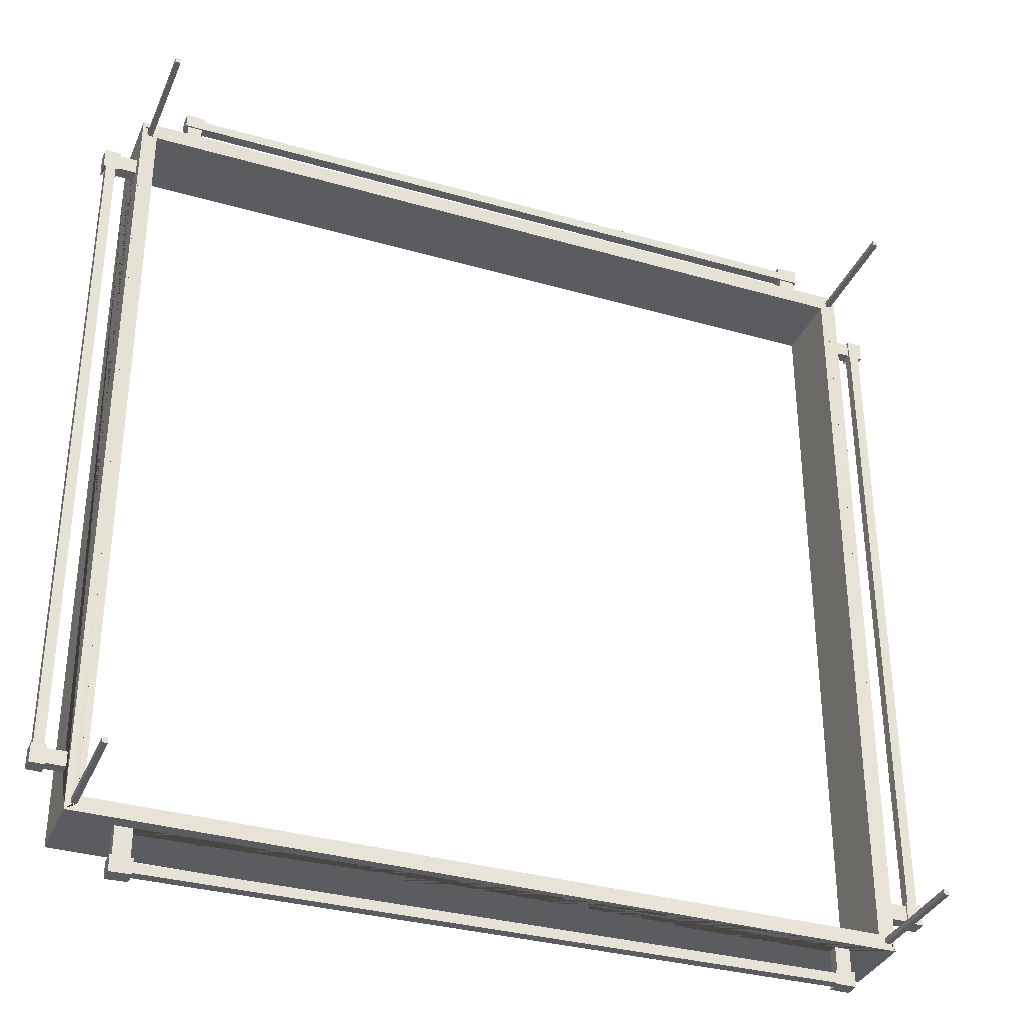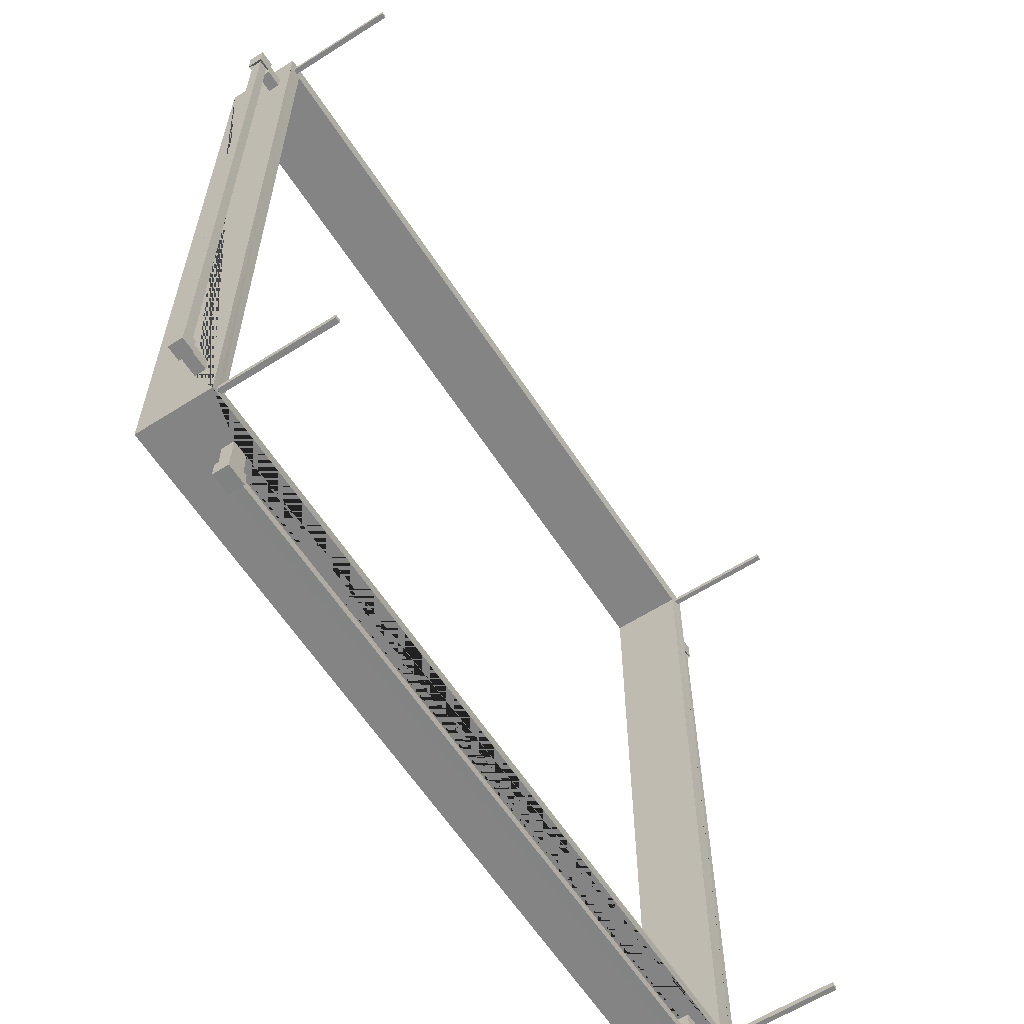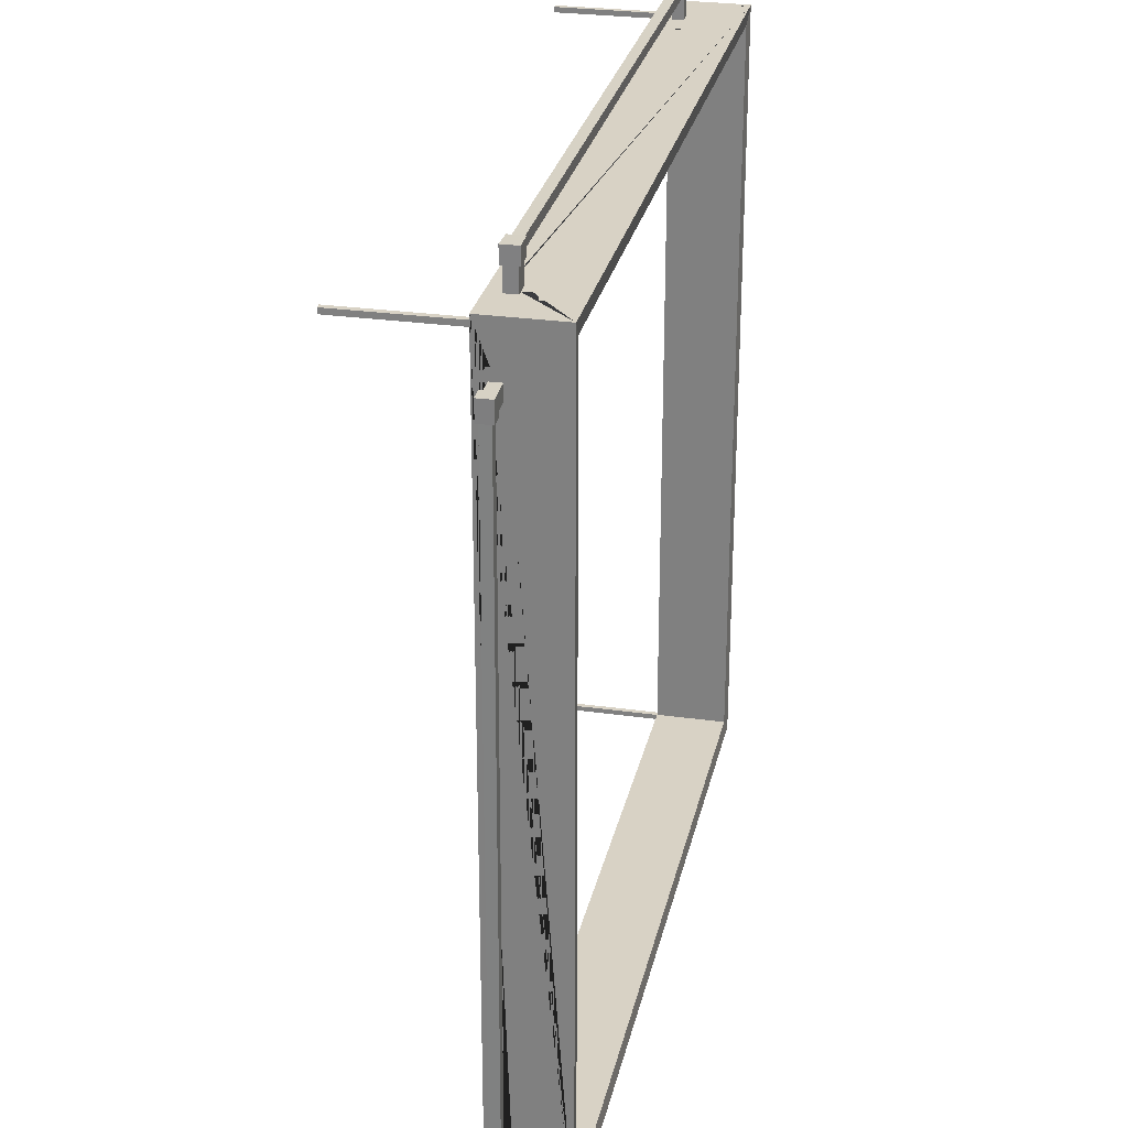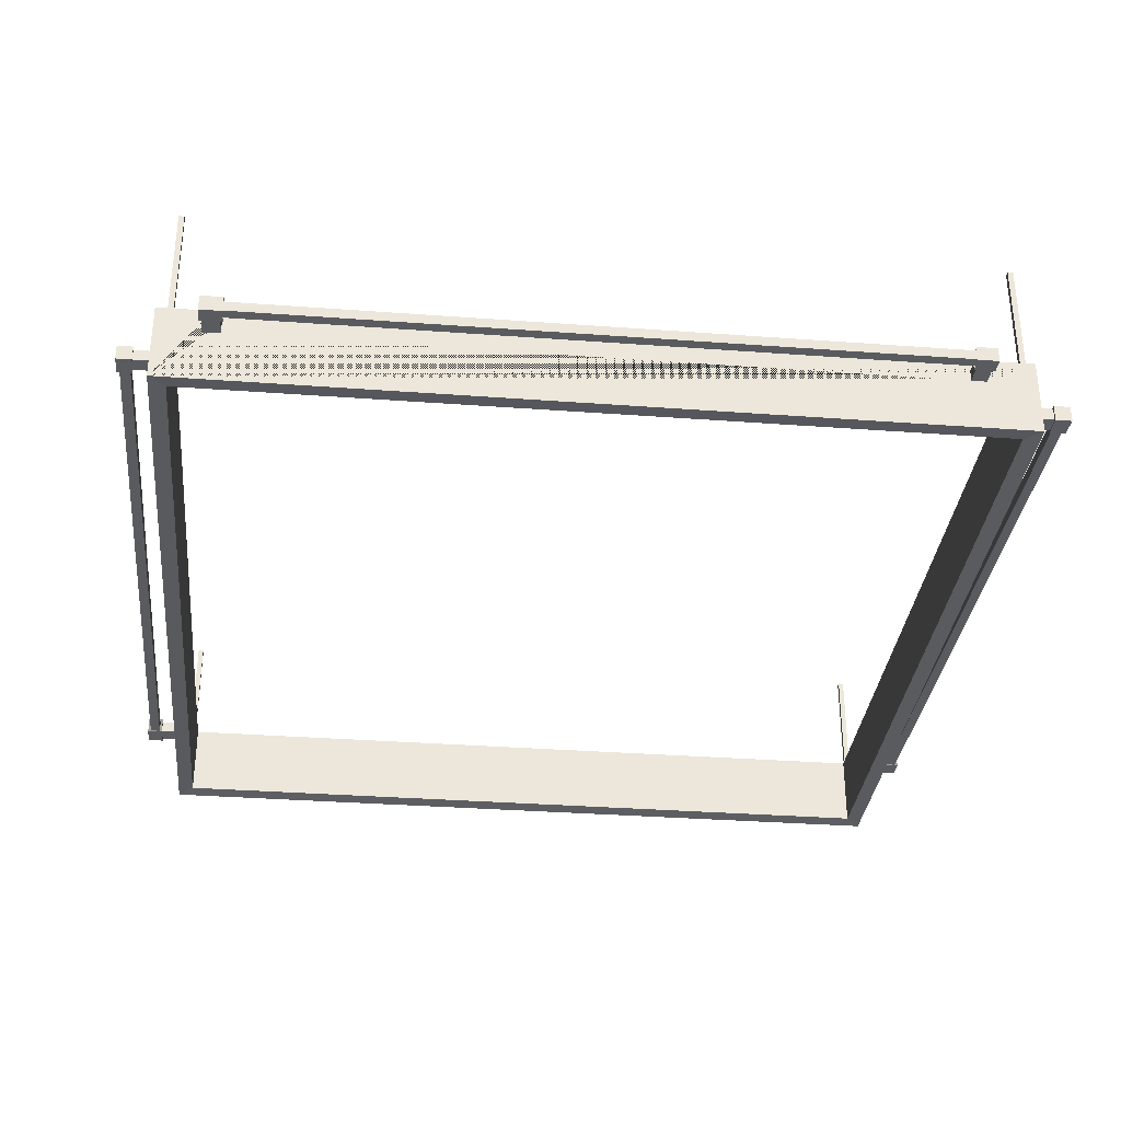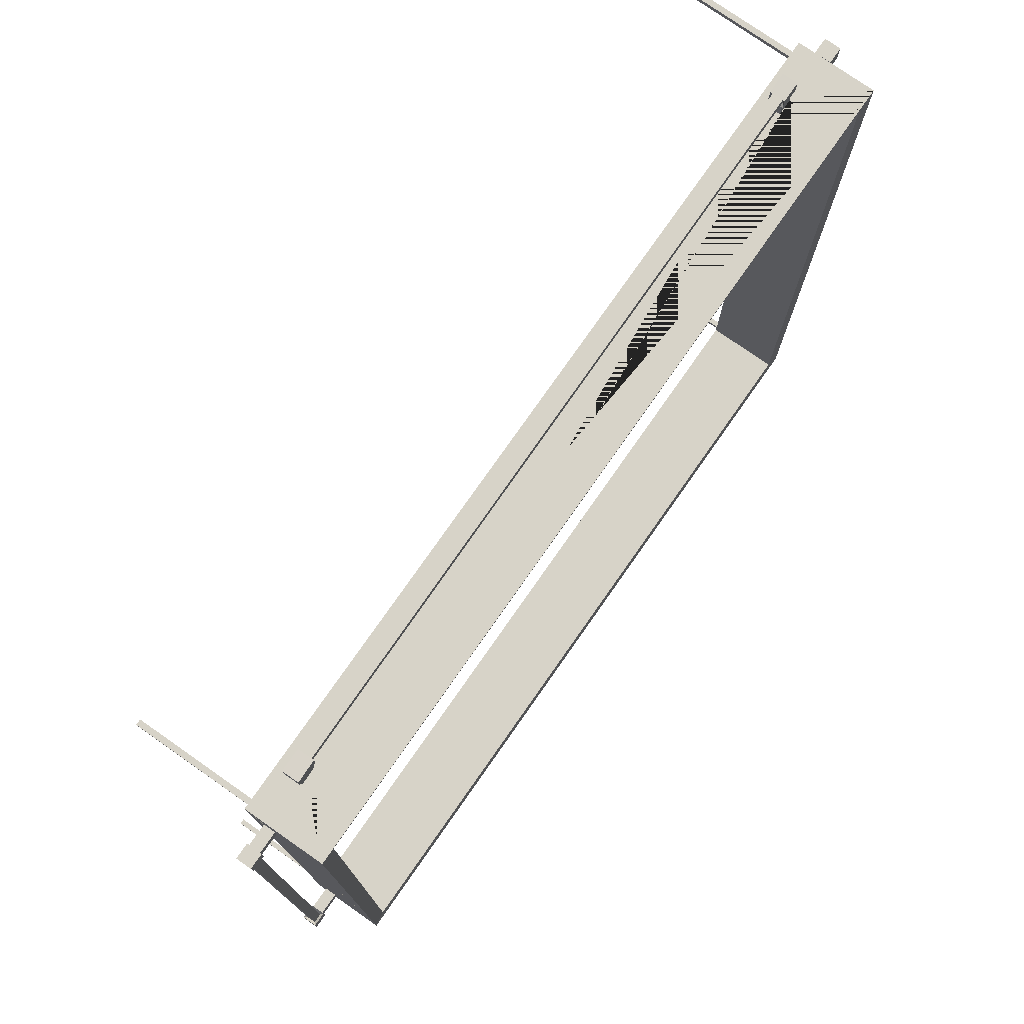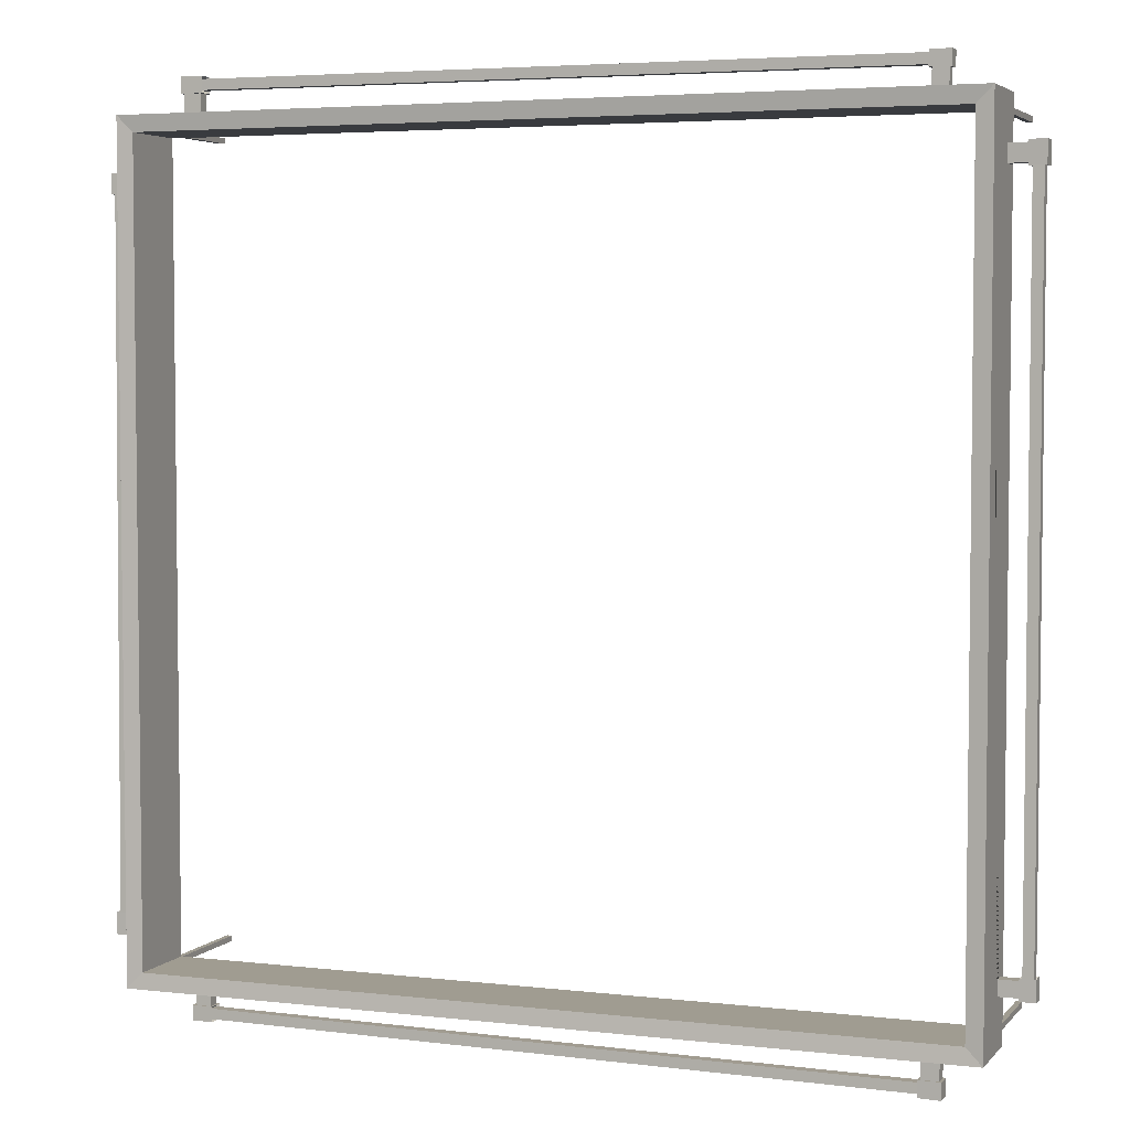
<metadata>
{"format":"obj","ext":"obj","renderer":"f3d","projection":"perspective","resolution":1024,"background":"white","views":[{"elev":-34.7,"azim":158.9,"up":"+Z"},{"elev":-61.3,"azim":122.9,"up":"+Z"},{"elev":27.7,"azim":-77.8,"up":"+Z"},{"elev":-32.9,"azim":84.1,"up":"+Y"},{"elev":77.0,"azim":-55.0,"up":"+Z"},{"elev":4.3,"azim":20.7,"up":"+Z"}]}
</metadata>
<code>
g default
v 5.711 8.556 -6.78
v -7.848 8.556 -6.78
v -7.848 7.261 -6.78
v 5.711 7.261 -6.78
v -7.848 8.556 6.78
v -7.848 7.261 6.78
v -8.126 7.234 -7.057
v -8.126 7.234 7.057
v -8.126 8.583 7.057
v -8.126 8.354 6.166
v -8.126 8.157 6.166
v -8.126 8.158 5.903
v -8.126 8.148 -6.054
v -8.126 8.143 -6.348
v -8.126 8.583 -7.057
v -7.364 8.182 -7.057
v -7.101 8.182 -7.057
v 4.856 8.124 -7.057
v 5.15 8.118 -7.057
v 5.151 8.34 -7.057
v 5.988 8.583 -7.057
v 5.988 7.234 -7.057
v 4.852 8.124 -7.566
v 4.811 8.094 -7.567
v 5.146 8.118 -7.564
v 5.187 8.087 -7.564
v 5.184 8.087 -7.847
v 5.186 8.371 -7.847
v -8.491 8.126 5.862
v -8.491 8.158 5.905
v -8.484 8.125 6.21
v 4.853 8.337 -7.566
v 5.147 8.34 -7.564
v 4.812 8.366 -7.567
v -8.485 8.157 6.168
v 5.188 8.37 -7.564
v -8.491 8.35 5.905
v -8.491 8.38 5.862
v -8.485 8.354 6.168
v -8.484 8.385 6.21
v -8 8.571 -6.931
v -7.954 8.571 -6.931
v -7.954 8.566 -6.885
v 5.794 8.564 -6.863
v 5.794 8.571 -6.931
v 5.862 8.571 -6.931
v -7.428 8.087 7.444
v -7.387 8.118 7.445
v -7.052 8.094 7.449
v -7.095 8.337 7.057
v -7.094 8.337 7.448
v -7.094 8.124 7.057
v -7.093 8.124 7.448
v -7.429 8.37 7.444
v -7.053 8.366 7.449
v -7.388 8.34 7.445
v 4.875 8.142 -7.791
v 4.876 8.318 -7.791
v 4.809 8.367 -7.839
v 4.808 8.094 -7.839
v 4.877 8.142 -7.615
v -8.705 8.166 5.916
v -8.529 8.166 5.915
v -8.744 8.126 5.863
v -8.705 8.342 5.916
v -8.744 8.38 5.863
v 4.878 8.318 -7.615
v -8.747 8.125 6.212
v -8.747 8.385 6.212
v -8.529 8.342 5.915
v 4.857 8.337 -7.057
v -8.126 8.35 5.903
v -8.008 8.571 6.94
v -8.048 8.575 6.94
v -8.048 8.575 6.845
v -7.954 8.566 6.845
v -7.954 8.566 6.885
v -7.954 8.566 -6.837
v -8.048 8.575 -6.837
v -8.048 8.575 -6.931
v -7.388 8.118 7.057
v -7.389 8.34 7.057
v 5.988 8.354 -6.217
v 6.314 8.354 -6.217
v 6.314 8.157 -6.217
v 5.988 8.157 -6.217
v 6.318 8.158 -5.954
v 5.988 8.158 -5.954
v 6.314 8.385 -6.26
v 6.314 8.125 -6.26
v 6.319 8.126 -5.912
v -7.427 8.087 7.727
v -7.428 8.371 7.727
v -8.048 10.57 6.845
v -7.954 10.57 6.845
v -8.048 10.57 6.94
v 5.988 8.35 -5.954
v 6.318 8.35 -5.954
v -7.051 8.094 7.721
v 6.576 8.385 -6.26
v 6.576 8.125 -6.26
v 6.571 8.126 -5.912
v 5.889 8.573 -6.837
v 5.889 10.57 -6.837
v 5.794 10.57 -6.837
v 5.794 8.564 -6.837
v 5.889 8.573 -6.931
v 5.889 10.57 -6.931
v 6.319 8.38 -5.912
v -7.119 8.318 7.497
v -7.118 8.142 7.497
v -7.118 8.142 7.673
v 6.533 8.166 -5.964
v 6.357 8.166 -5.964
v 6.357 8.342 -5.964
v -7.052 8.367 7.721
v 6.571 8.38 -5.912
v -7.118 8.318 7.673
v 6.533 8.342 -5.964
v -7.954 10.57 6.94
v 5.794 10.57 -6.931
v 4.863 8.182 7.423
v 4.861 8.374 7.057
v 4.862 8.182 7.057
v 4.862 8.374 7.423
v 6.308 8.148 6.002
v 6.309 8.118 5.961
v 6.304 8.143 6.296
v 4.821 8.15 7.424
v 5.169 8.151 7.418
v 4.873 8.19 7.462
v 4.874 8.19 7.638
v 4.821 8.15 7.676
v 6.303 8.113 6.337
v 5.126 8.183 7.419
v 4.82 8.404 7.424
v 5.125 8.379 7.419
v 4.82 8.404 7.676
v 6.308 8.361 6.002
v 6.304 8.365 6.296
v 6.309 8.39 5.961
v 4.873 8.367 7.638
v 5.168 8.411 7.418
v 6.303 8.396 6.337
v 5.17 8.151 7.68
v 5.169 8.411 7.68
v -7.954 8.571 6.94
v 5.988 7.234 7.057
v 5.711 7.261 6.78
v 5.711 8.556 6.78
v 4.872 8.366 7.462
v 6.357 8.342 6.027
v 6.357 8.166 6.027
v 6.533 8.166 6.027
v 6.533 8.342 6.027
v 5.988 8.361 6.002
v 5.988 8.148 6.002
v 5.125 8.182 7.057
v 5.988 8.143 6.296
v 6.581 8.118 5.961
v 5.124 8.379 7.057
v 5.988 8.365 6.296
v 6.586 8.113 6.337
v 6.581 8.39 5.961
v 6.586 8.396 6.337
v 5.794 8.564 6.778
v 5.794 10.57 6.778
v 5.889 10.57 6.778
v 5.889 8.573 6.778
v 5.889 10.57 6.873
v 5.889 8.573 6.873
v 5.794 10.57 6.873
v 5.794 8.565 6.873
v 5.794 8.564 6.863
v 5.804 8.565 6.873
v 5.988 8.583 7.057
v -8.767 8.342 -6.076
v -8.591 8.342 -6.077
v -8.591 8.166 -6.077
v -7.114 8.366 -7.519
v -7.114 8.19 -7.519
v -7.115 8.367 -7.695
v -8.767 8.166 -6.076
v -7.116 8.19 -7.695
v -7.1 8.374 -7.057
v -7.363 8.379 -7.057
v -8.126 8.365 -6.348
v -8.126 8.361 -6.054
v -7.061 8.404 -7.481
v -7.366 8.379 -7.474
v -7.103 8.374 -7.48
v -8.539 8.365 -6.346
v -8.542 8.39 -6.01
v -8.542 8.361 -6.051
v -7.409 8.411 -7.473
v -8.538 8.396 -6.387
v -7.104 8.182 -7.48
v -7.41 8.151 -7.473
v -7.062 8.15 -7.481
v -8.542 8.118 -6.01
v -8.539 8.143 -6.346
v -8.542 8.148 -6.051
v -7.367 8.183 -7.474
v -8.538 8.113 -6.387
v -8.048 10.57 -6.837
v -7.954 10.57 -6.837
v -7.954 10.57 -6.931
v -8.048 10.57 -6.931
v -7.063 8.404 -7.733
v -8.814 8.39 -6.009
v -7.411 8.411 -7.736
v -8.822 8.396 -6.385
v -7.064 8.15 -7.734
v -8.814 8.118 -6.009
v -7.412 8.151 -7.736
v -8.822 8.113 -6.385
g Shekf2
f 1 2 3 4
f 2 5 6 3
f 7 8 9 10 11 12 13 14 15
f 15 16 17 18 19 20 21 22 7
f 25 23 24 26
f 26 27 28 36
f 31 29 30 35
f 34 32 33 36
f 39 37 38 40
f 21 15 41 42 43 2 1 44 45 46
f 49 47 48 53
f 52 50 51 53
f 56 54 55 51
f 57 58 59 60
f 61 57 60 24
f 60 59 28 27
f 24 60 27 26
f 62 63 29 64
f 65 62 64 66
f 58 67 34 59
f 67 61 24 34
f 34 24 23 32
f 64 29 31 68
f 66 64 68 69
f 63 70 38 29
f 70 65 66 38
f 29 38 37 30
f 59 34 36 28
f 71 32 23 18
f 38 66 69 40
f 18 23 25 19
f 26 36 33 25
f 12 30 37 72
f 40 69 68 31
f 11 35 30 12
f 40 31 35 39
f 20 33 32 71
f 19 25 33 20
f 72 37 39 10
f 10 39 35 11
f 15 9 73 74 75 76 77 5 2 43 78 79 80 41
f 81 48 56 82
f 52 53 48 81
f 83 84 85 86
f 86 85 87 88
f 47 54 56 48
f 89 90 85 84
f 82 56 51 50
f 90 91 87 85
f 47 92 93 54
f 75 94 95 76
f 74 96 94 75
f 97 98 84 83
f 49 99 92 47
f 89 100 101 90
f 88 87 98 97
f 102 91 90 101
f 103 104 105 106
f 107 108 104 103
f 109 89 84 98
f 55 49 53 51
f 110 111 49 55
f 111 112 99 49
f 91 109 98 87
f 113 114 91 102
f 114 115 109 91
f 116 55 54 93
f 99 116 93 92
f 109 117 100 89
f 117 102 101 100
f 118 110 55 116
f 112 118 116 99
f 119 113 102 117
f 115 119 117 109
f 96 120 95 94
f 105 104 108 121
f 123 124 122 125
f 128 126 127 134
f 130 129 122 135
f 132 131 129 133
f 137 125 136 143
f 132 133 138 142
f 141 139 140 144
f 145 130 143 146
f 106 105 121 45 44
f 121 108 107 46 45
f 76 95 120 147 77
f 147 120 96 74 73
f 22 148 149 4
f 148 8 6 149
f 150 1 4 149
f 5 150 149 6
f 110 151 131 111
f 131 132 112 111
f 152 115 114 153
f 114 113 154 153
f 118 142 151 110
f 132 142 118 112
f 155 119 115 152
f 113 119 155 154
f 156 139 126 157
f 158 135 122 124
f 157 126 128 159
f 129 136 125 122
f 141 127 126 139
f 136 129 131 151
f 152 153 127 141
f 153 154 160 127
f 123 125 137 161
f 161 137 135 158
f 162 140 139 156
f 133 129 130 145
f 159 128 140 162
f 127 160 163 134
f 151 142 138 136
f 155 152 141 164
f 154 155 164 160
f 143 130 135 137
f 134 144 140 128
f 136 138 146 143
f 138 133 145 146
f 164 141 144 165
f 160 164 165 163
f 134 163 165 144
f 166 167 168 169
f 169 168 170 171
f 172 170 168 167
f 173 172 167 166 174
f 171 170 172 173 175
f 148 22 21 86 88 157 159 162
f 148 176 9 82 50 123 161 158
f 8 148 158 124 123 50 52 81 82 9
f 148 162 156 157 88 97 83 86 21 176
f 9 176 175 173 174 150 5 77 147 73
f 176 21 46 107 103 106 44 1 150 174 166 169 171 175
f 177 65 70 178
f 178 70 63 179
f 67 180 181 61
f 58 182 180 67
f 62 65 177 183
f 63 62 183 179
f 181 184 57 61
f 184 182 58 57
f 8 7 3 6
f 7 22 4 3
f 20 71 18 17 185 186 16 15 21
f 9 15 14 187 188 13 12 72 10
f 190 191 189 195
f 193 194 192 196
f 198 199 197 203
f 201 202 200 204
f 205 206 207 208
f 78 206 205 79
f 79 205 208 80
f 17 197 191 185
f 185 191 190 186
f 188 194 202 13
f 187 192 194 188
f 199 189 191 197
f 180 182 209 189
f 181 180 189 199
f 193 200 202 194
f 16 203 197 17
f 186 190 203 16
f 177 178 193 210
f 178 179 200 193
f 13 202 201 14
f 14 201 192 187
f 189 209 211 195
f 210 193 196 212
f 182 184 213 209
f 213 184 181 199
f 183 177 210 214
f 179 183 214 200
f 195 198 203 190
f 204 196 192 201
f 213 199 198 215
f 209 213 215 211
f 195 211 215 198
f 214 210 212 216
f 200 214 216 204
f 204 216 212 196
f 42 207 206 78 43
f 208 207 42 41 80

</code>
